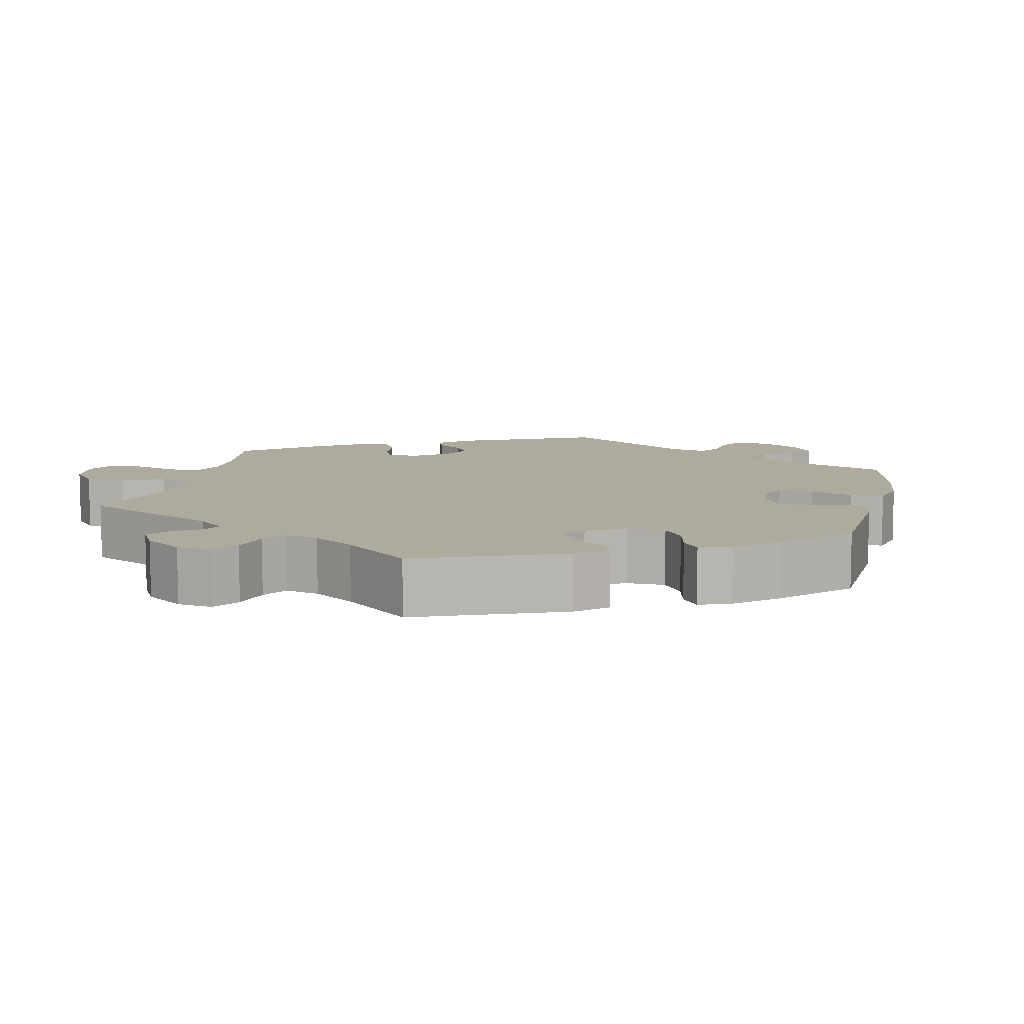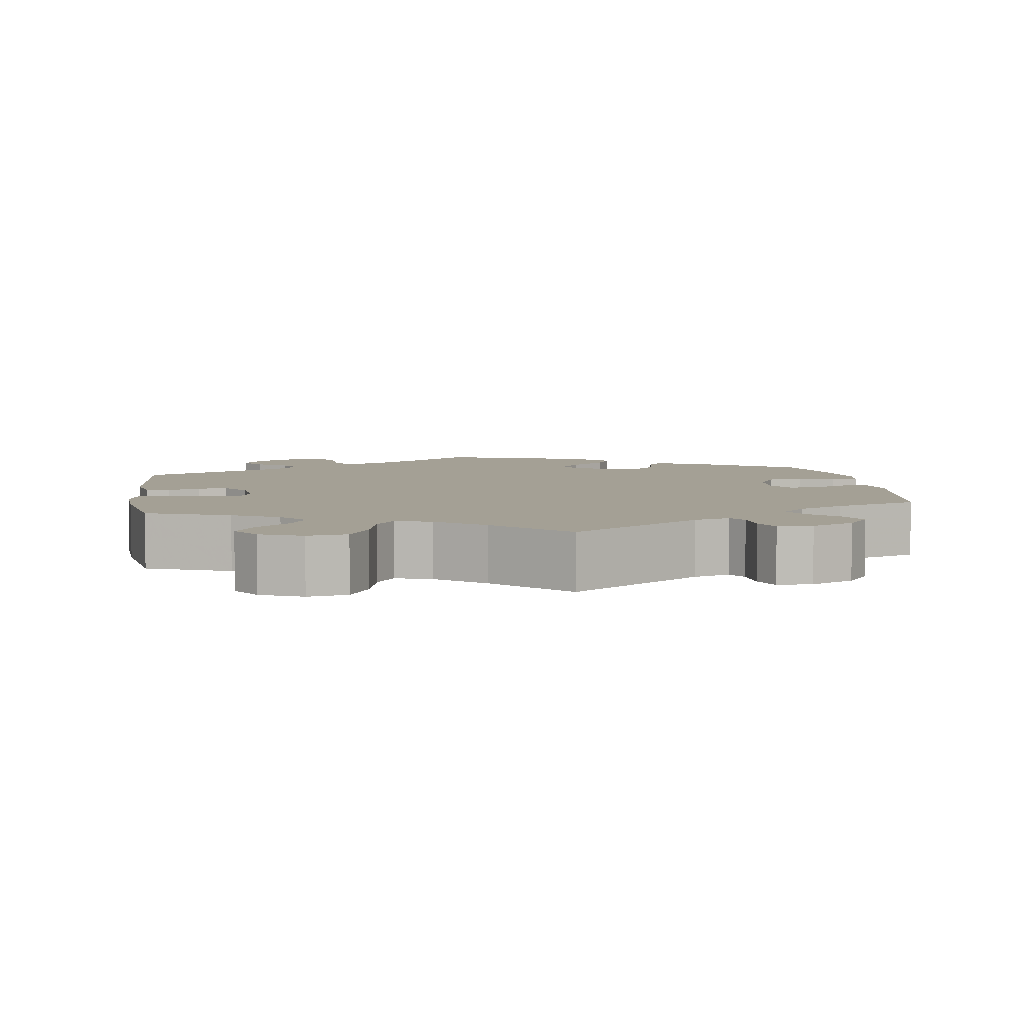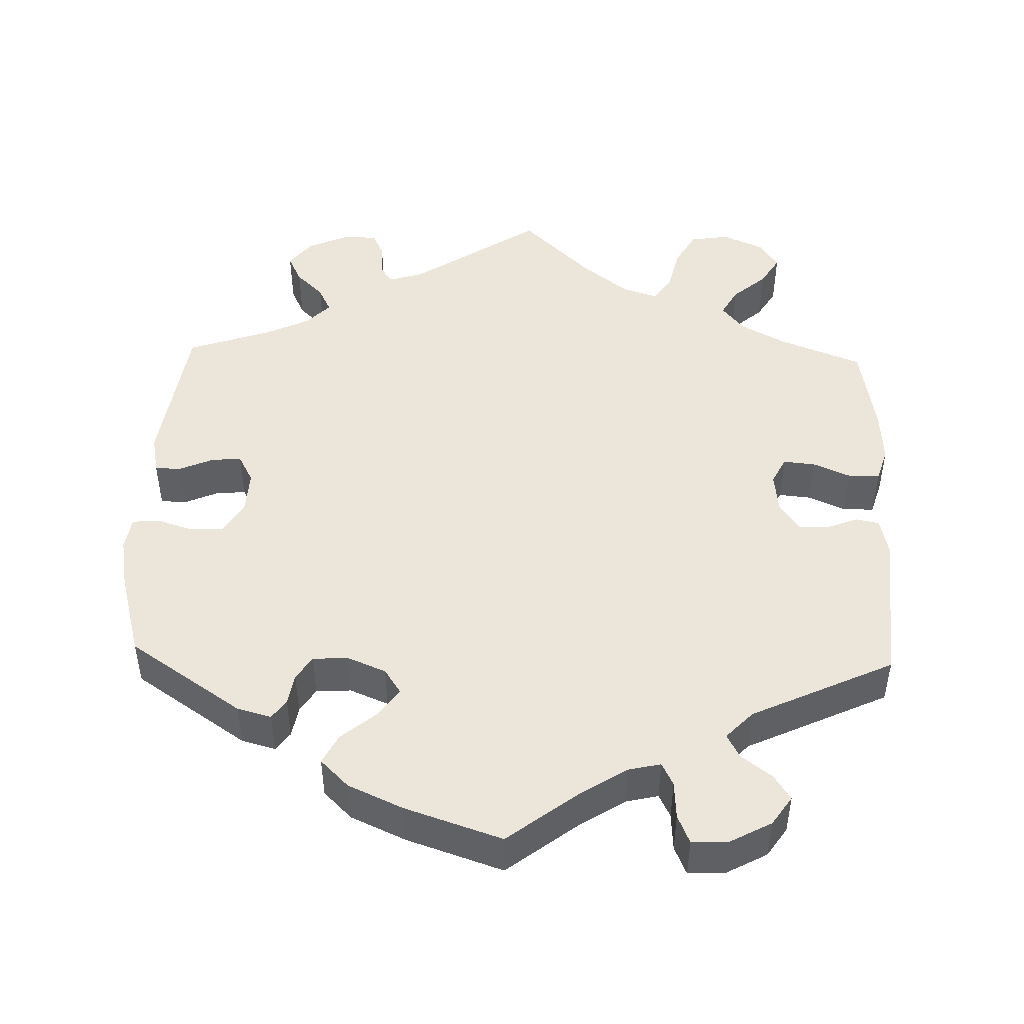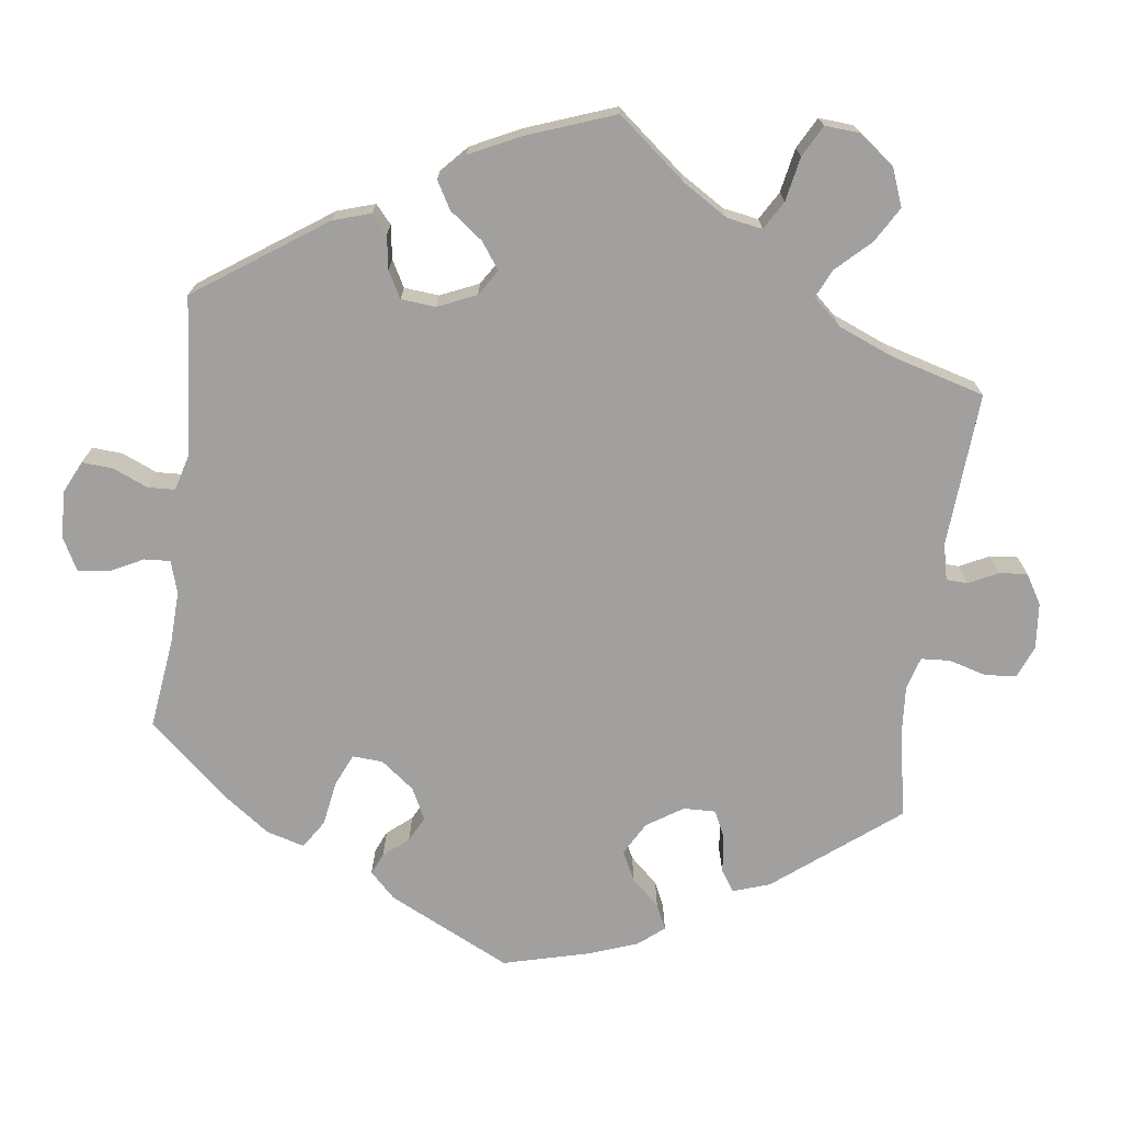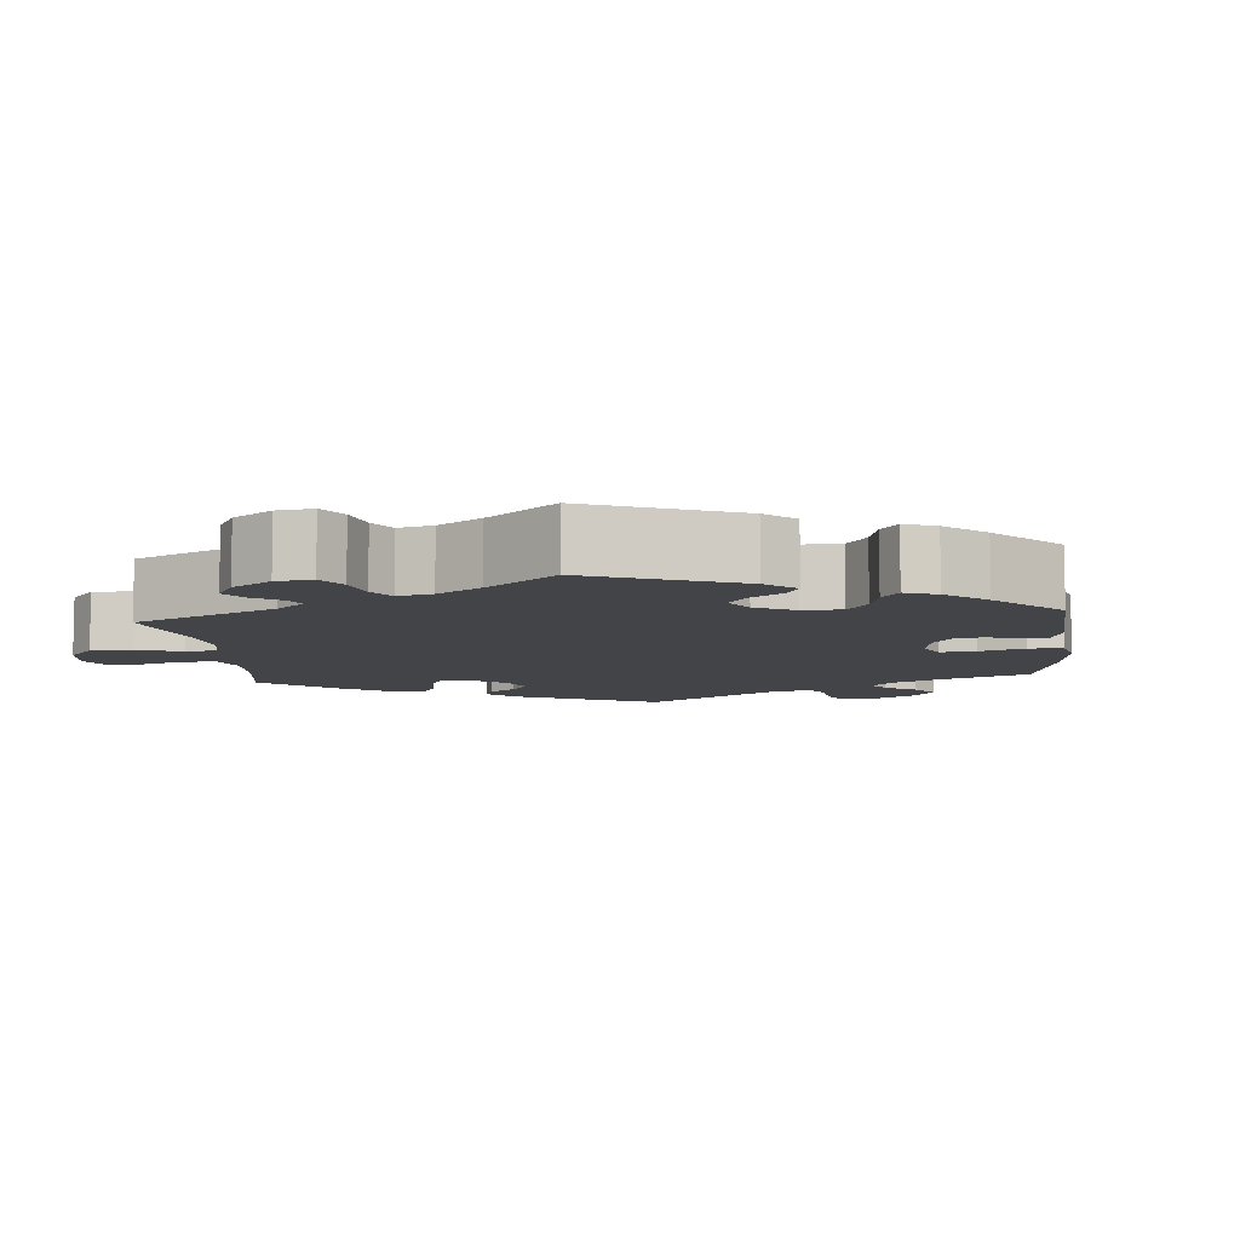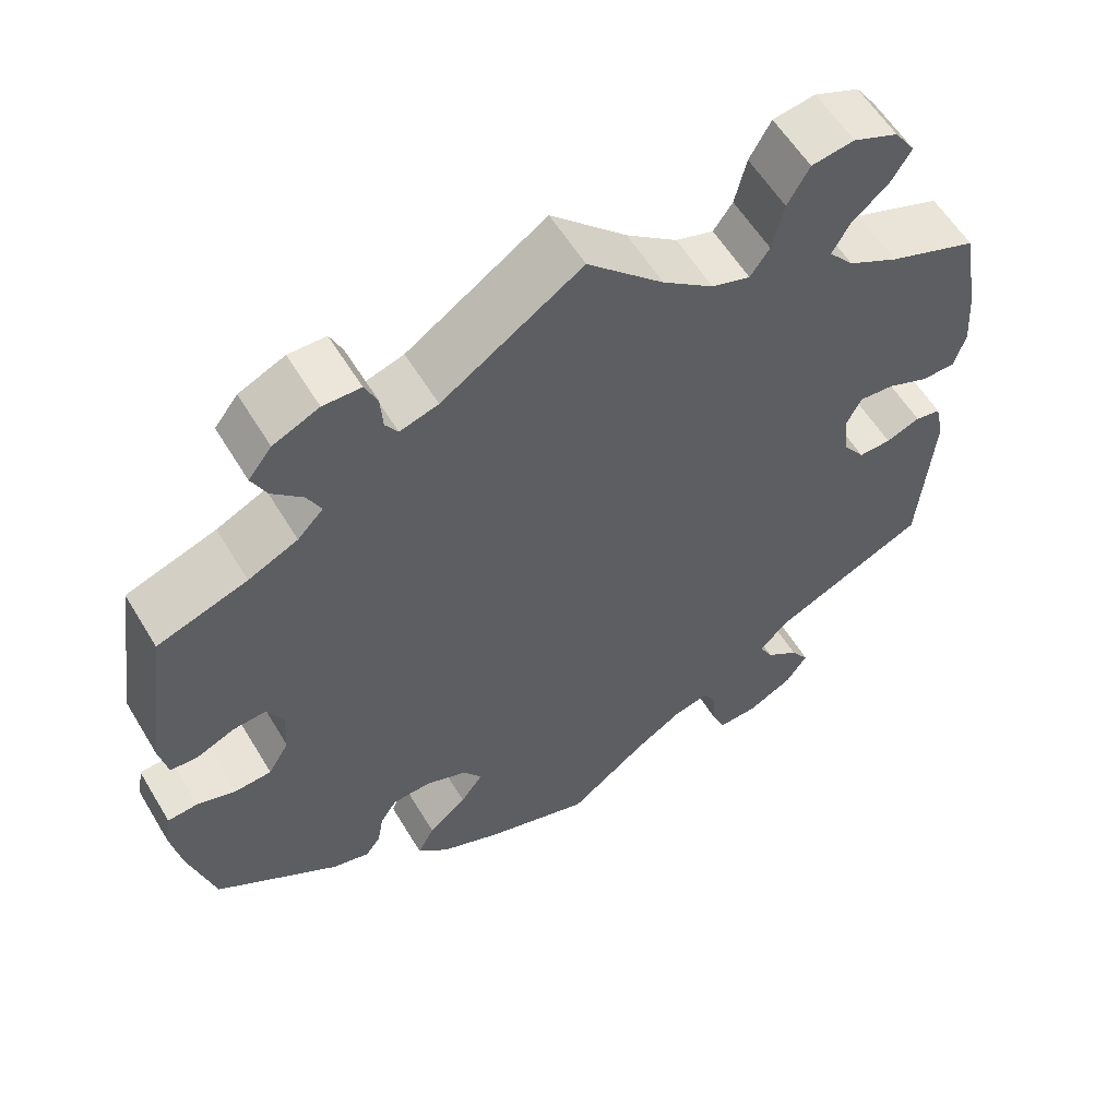
<metadata>
{"format":"obj","ext":"obj","renderer":"f3d","projection":"perspective","resolution":1024,"background":"white","views":[{"elev":9.2,"azim":72.5,"up":"+Y"},{"elev":5.8,"azim":-8.3,"up":"+Y"},{"elev":47.5,"azim":-178.2,"up":"+Y"},{"elev":-71.8,"azim":-67.4,"up":"+Y"},{"elev":-7.9,"azim":65.3,"up":"+Y"},{"elev":58.2,"azim":149.1,"up":"+Z"}]}
</metadata>
<code>
v 0.529 0.07 0.088
v 0.519 0.07 0.038
v 0.486 0.07 0.036
v 0.44 0.07 0.056
v 0.401 0.07 0.059
v 0.381 0.07 0.022
v 0.384 0.07 -0.034
v 0.409 0.07 -0.076
v 0.453 0.07 -0.079
v 0.5 0.07 -0.064
v 0.536 0.07 -0.067
v 0.543 0.07 -0.11
v 0.531 0.07 -0.177
v 0.5 0.07 -0.289
v 0.352 0.07 -0.388
v 0.307 0.07 -0.4
v 0.289 0.07 -0.375
v 0.282 0.07 -0.334
v 0.262 0.07 -0.303
v 0.216 0.07 -0.3
v 0.165 0.07 -0.321
v 0.143 0.07 -0.354
v 0.17 0.07 -0.391
v 0.216 0.07 -0.429
v 0.236 0.07 -0.468
v 0.199 0.07 -0.504
v 0.127 0.07 -0.536
v 0 0.07 -0.578
v -0.094 0.07 -0.506
v -0.152 0.07 -0.469
v -0.195 0.07 -0.459
v -0.21 0.07 -0.489
v -0.213 0.07 -0.538
v -0.229 0.07 -0.575
v -0.277 0.07 -0.573
v -0.331 0.07 -0.544
v -0.357 0.07 -0.506
v -0.335 0.07 -0.473
v -0.295 0.07 -0.443
v -0.279 0.07 -0.412
v -0.314 0.07 -0.376
v -0.5 0.07 -0.289
v -0.516 0.07 -0.087
v -0.505 0.07 -0.037
v -0.474 0.07 -0.031
v -0.433 0.07 -0.047
v -0.394 0.07 -0.048
v -0.368 0.07 -0.011
v -0.362 0.07 0.043
v -0.38 0.07 0.078
v -0.422 0.07 0.074
v -0.471 0.07 0.053
v -0.512 0.07 0.053
v -0.526 0.07 0.098
v -0.521 0.07 0.169
v -0.5 0.07 0.289
v -0.393 0.07 0.33
v -0.333 0.07 0.362
v -0.303 0.07 0.398
v -0.324 0.07 0.435
v -0.368 0.07 0.473
v -0.392 0.07 0.512
v -0.367 0.07 0.549
v -0.313 0.07 0.572
v -0.262 0.07 0.564
v -0.236 0.07 0.518
v -0.222 0.07 0.46
v -0.199 0.07 0.427
v -0.153 0.07 0.442
v -0.092 0.07 0.489
v -0.001 0.07 0.578
v 0.166 0.07 0.467
v 0.212 0.07 0.453
v 0.227 0.07 0.476
v 0.23 0.07 0.519
v 0.245 0.07 0.552
v 0.29 0.07 0.553
v 0.345 0.07 0.528
v 0.373 0.07 0.492
v 0.355 0.07 0.455
v 0.319 0.07 0.42
v 0.302 0.07 0.386
v 0.333 0.07 0.354
v 0.392 0.07 0.326
v 0.5 0.07 0.289
v 0.529 0 0.088
v 0.519 0 0.038
v 0.486 0 0.036
v 0.44 0 0.056
v 0.401 0 0.059
v 0.381 0 0.022
v 0.384 0 -0.034
v 0.409 0 -0.076
v 0.453 0 -0.079
v 0.5 0 -0.064
v 0.536 0 -0.067
v 0.543 0 -0.11
v 0.531 0 -0.177
v 0.5 0 -0.289
v 0.352 0 -0.388
v 0.307 0 -0.4
v 0.289 0 -0.375
v 0.282 0 -0.334
v 0.262 0 -0.303
v 0.216 0 -0.3
v 0.165 0 -0.321
v 0.143 0 -0.354
v 0.17 0 -0.391
v 0.216 0 -0.429
v 0.236 0 -0.468
v 0.199 0 -0.504
v 0.127 0 -0.536
v 0 0 -0.578
v -0.094 0 -0.506
v -0.152 0 -0.469
v -0.195 0 -0.459
v -0.21 0 -0.489
v -0.213 0 -0.538
v -0.229 0 -0.575
v -0.277 0 -0.573
v -0.331 0 -0.544
v -0.357 0 -0.506
v -0.335 0 -0.473
v -0.295 0 -0.443
v -0.279 0 -0.412
v -0.314 0 -0.376
v -0.5 0 -0.289
v -0.516 0 -0.087
v -0.505 0 -0.037
v -0.474 0 -0.031
v -0.433 0 -0.047
v -0.394 0 -0.048
v -0.368 0 -0.011
v -0.362 0 0.043
v -0.38 0 0.078
v -0.422 0 0.074
v -0.471 0 0.053
v -0.512 0 0.053
v -0.526 0 0.098
v -0.521 0 0.169
v -0.5 0 0.289
v -0.393 0 0.33
v -0.333 0 0.362
v -0.303 0 0.398
v -0.324 0 0.435
v -0.368 0 0.473
v -0.392 0 0.512
v -0.367 0 0.549
v -0.313 0 0.572
v -0.262 0 0.564
v -0.236 0 0.518
v -0.222 0 0.46
v -0.199 0 0.427
v -0.153 0 0.442
v -0.092 0 0.489
v -0.001 0 0.578
v 0.166 0 0.467
v 0.212 0 0.453
v 0.227 0 0.476
v 0.23 0 0.519
v 0.245 0 0.552
v 0.29 0 0.553
v 0.345 0 0.528
v 0.373 0 0.492
v 0.355 0 0.455
v 0.319 0 0.42
v 0.302 0 0.386
v 0.333 0 0.354
v 0.392 0 0.326
v 0.5 0 0.289
f 84 85 1 2
f 83 84 2 3
f 82 83 3 4
f 78 79 80 81
f 78 81 82
f 77 78 82
f 74 75 76 77
f 73 74 77 82
f 72 73 82 4
f 70 71 72 4
f 64 65 66 67
f 64 67 68
f 63 64 68
f 60 61 62 63
f 59 60 63 68
f 58 59 68
f 57 58 68 69
f 55 56 57
f 54 55 57 69
f 51 52 53 54
f 50 51 54 69
f 43 44 45 46
f 41 42 43 46
f 40 41 46 47
f 36 37 38 39
f 36 39 40
f 35 36 40
f 32 33 34 35
f 31 32 35 40
f 30 31 40 47
f 26 27 28 29
f 23 24 25 26
f 22 23 26 29
f 21 22 29 30
f 15 16 17 18
f 15 18 19
f 14 15 19
f 13 14 19 20
f 9 10 11 12
f 8 9 12 13
f 69 70 4 5
f 49 50 69 5
f 48 49 5 6
f 21 30 47 48
f 20 21 48 6
f 8 13 20
f 7 8 20
f 6 7 20
f 87 86 170 169
f 88 87 169 168
f 89 88 168 167
f 166 165 164 163
f 167 166 163
f 167 163 162
f 162 161 160 159
f 167 162 159 158
f 89 167 158 157
f 89 157 156 155
f 152 151 150 149
f 153 152 149
f 153 149 148
f 148 147 146 145
f 153 148 145 144
f 153 144 143
f 154 153 143 142
f 142 141 140
f 154 142 140 139
f 139 138 137 136
f 154 139 136 135
f 131 130 129 128
f 131 128 127 126
f 132 131 126 125
f 124 123 122 121
f 125 124 121
f 125 121 120
f 120 119 118 117
f 125 120 117 116
f 132 125 116 115
f 114 113 112 111
f 111 110 109 108
f 114 111 108 107
f 115 114 107 106
f 103 102 101 100
f 104 103 100
f 104 100 99
f 105 104 99 98
f 97 96 95 94
f 98 97 94 93
f 90 89 155 154
f 90 154 135 134
f 91 90 134 133
f 133 132 115 106
f 91 133 106 105
f 105 98 93
f 105 93 92
f 105 92 91
f 1 86 87 2
f 2 87 88 3
f 3 88 89 4
f 4 89 90 5
f 5 90 91 6
f 6 91 92 7
f 7 92 93 8
f 8 93 94 9
f 9 94 95 10
f 10 95 96 11
f 11 96 97 12
f 12 97 98 13
f 13 98 99 14
f 14 99 100 15
f 15 100 101 16
f 16 101 102 17
f 17 102 103 18
f 18 103 104 19
f 19 104 105 20
f 20 105 106 21
f 21 106 107 22
f 22 107 108 23
f 23 108 109 24
f 24 109 110 25
f 25 110 111 26
f 26 111 112 27
f 27 112 113 28
f 28 113 114 29
f 29 114 115 30
f 30 115 116 31
f 31 116 117 32
f 32 117 118 33
f 33 118 119 34
f 34 119 120 35
f 35 120 121 36
f 36 121 122 37
f 37 122 123 38
f 38 123 124 39
f 39 124 125 40
f 40 125 126 41
f 41 126 127 42
f 42 127 128 43
f 43 128 129 44
f 44 129 130 45
f 45 130 131 46
f 46 131 132 47
f 47 132 133 48
f 48 133 134 49
f 49 134 135 50
f 50 135 136 51
f 51 136 137 52
f 52 137 138 53
f 53 138 139 54
f 54 139 140 55
f 55 140 141 56
f 56 141 142 57
f 57 142 143 58
f 58 143 144 59
f 59 144 145 60
f 60 145 146 61
f 61 146 147 62
f 62 147 148 63
f 63 148 149 64
f 64 149 150 65
f 65 150 151 66
f 66 151 152 67
f 67 152 153 68
f 68 153 154 69
f 69 154 155 70
f 70 155 156 71
f 71 156 157 72
f 72 157 158 73
f 73 158 159 74
f 74 159 160 75
f 75 160 161 76
f 76 161 162 77
f 77 162 163 78
f 78 163 164 79
f 79 164 165 80
f 80 165 166 81
f 81 166 167 82
f 82 167 168 83
f 83 168 169 84
f 84 169 170 85
f 85 170 86 1

</code>
